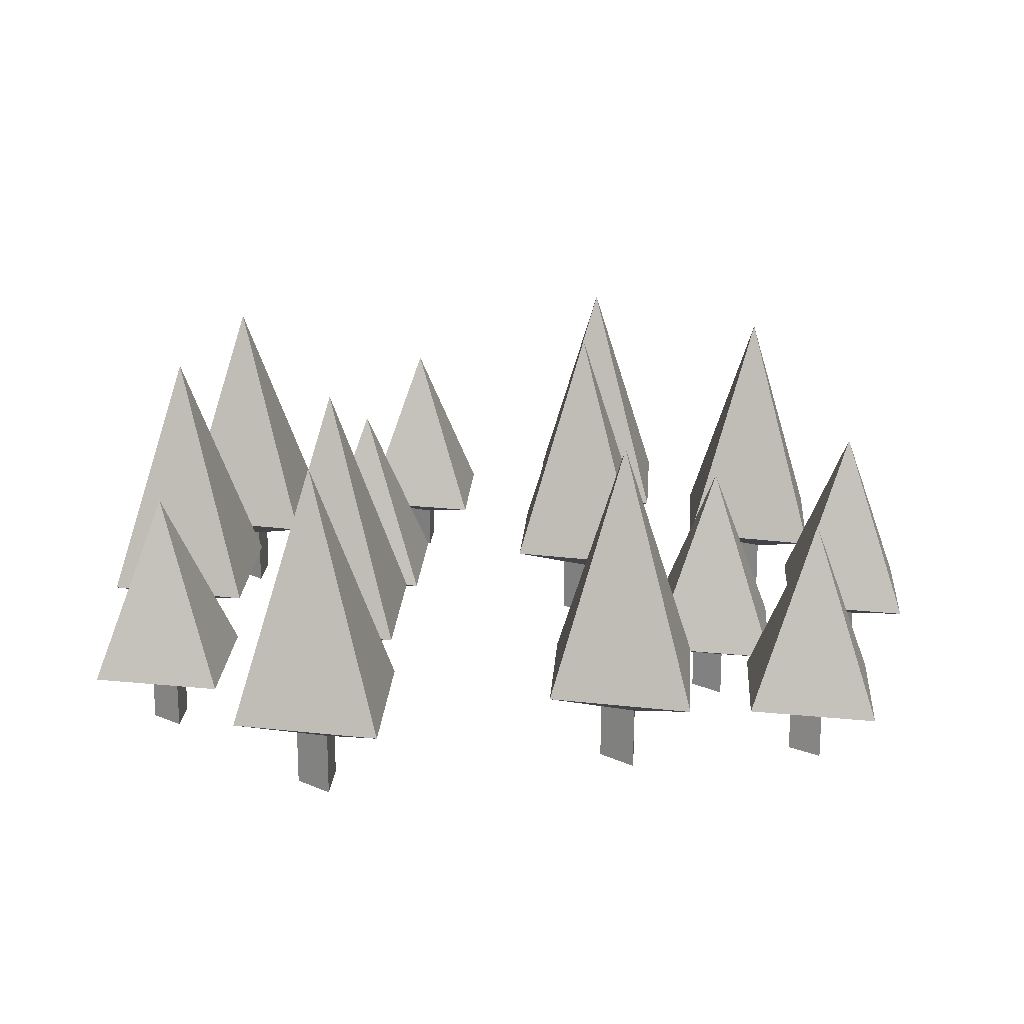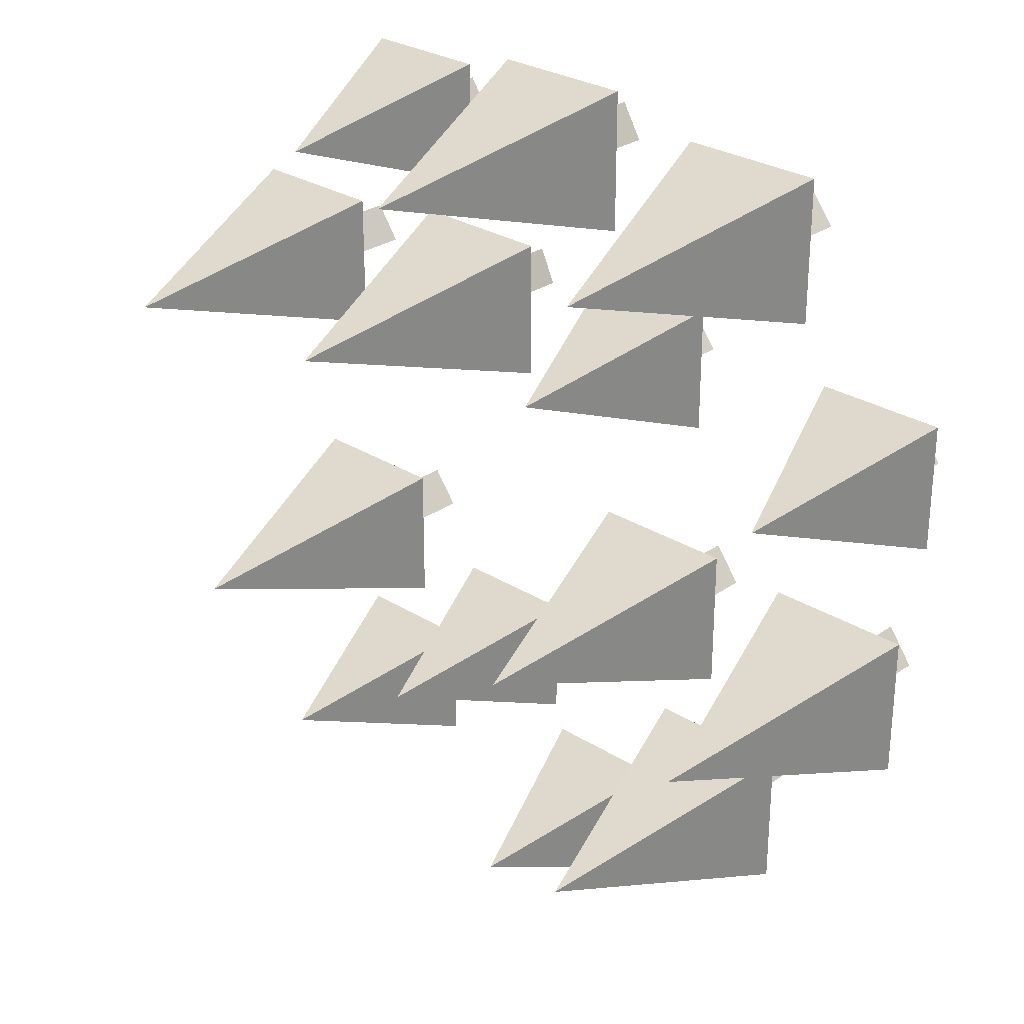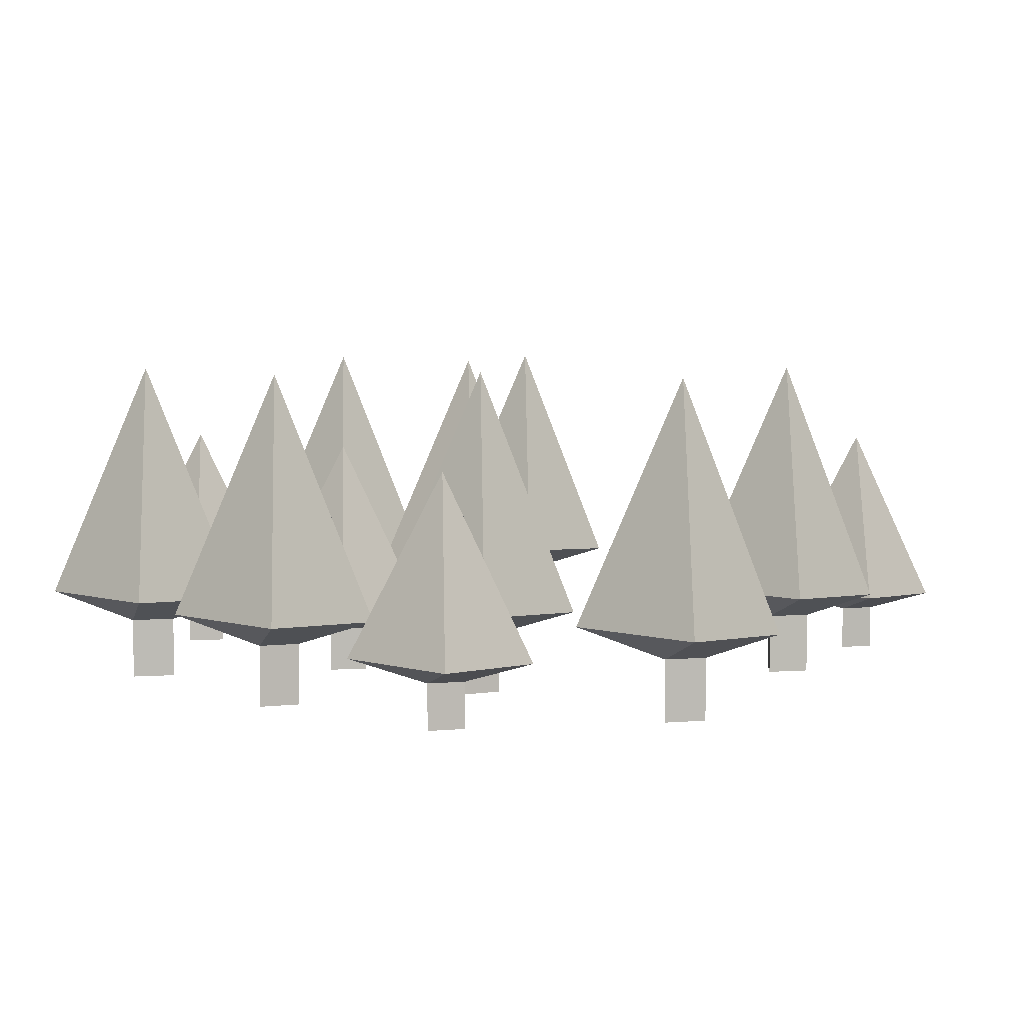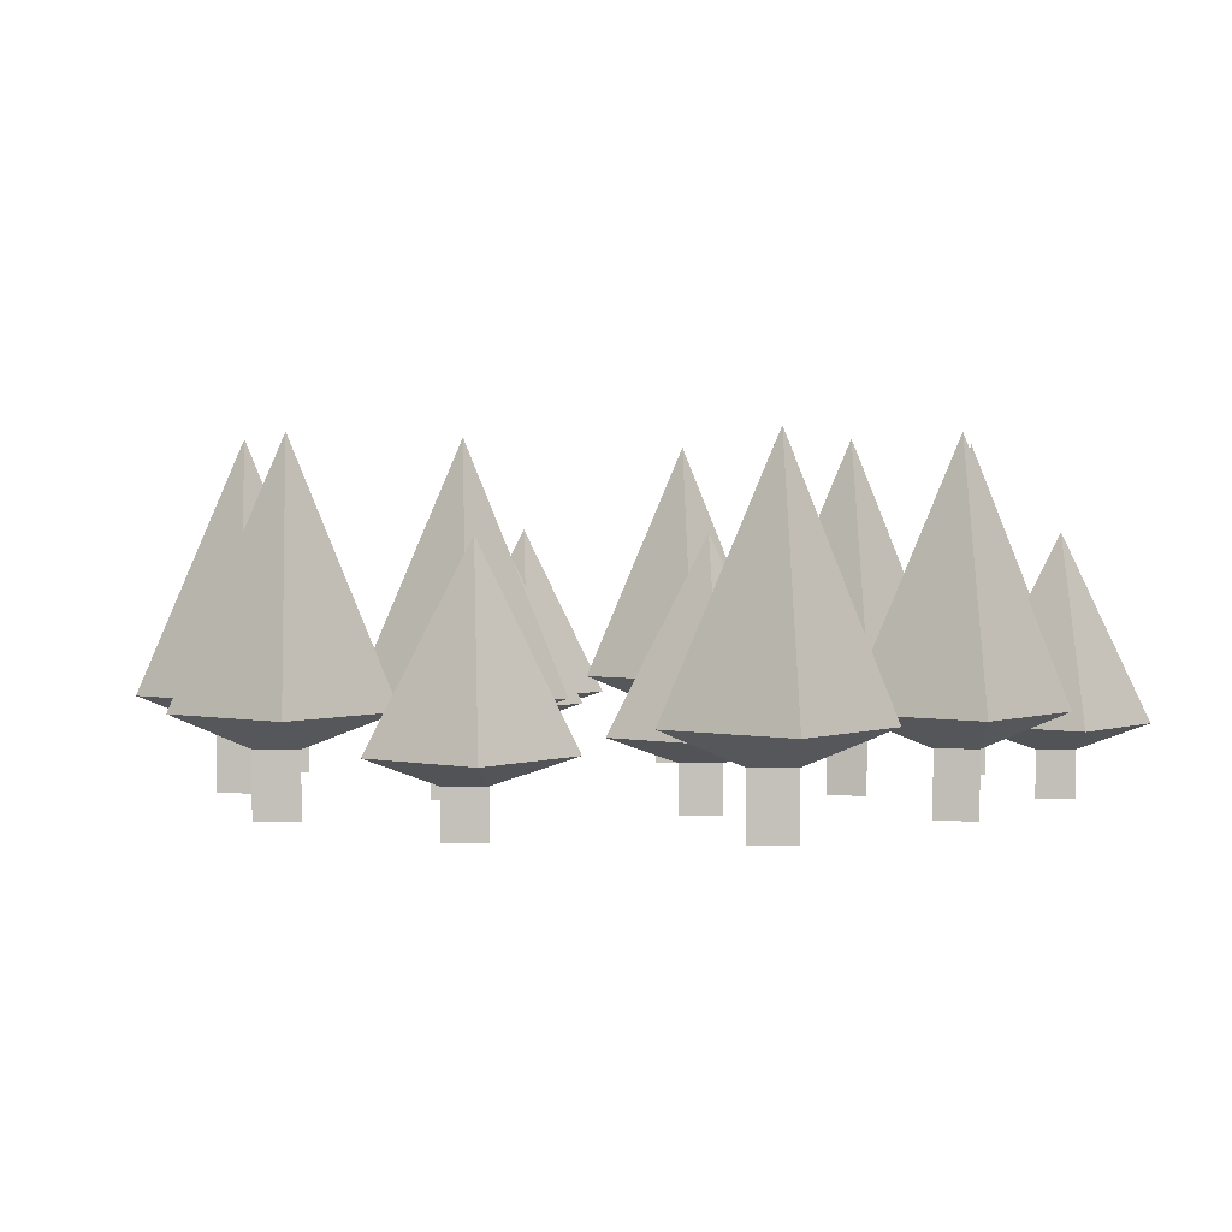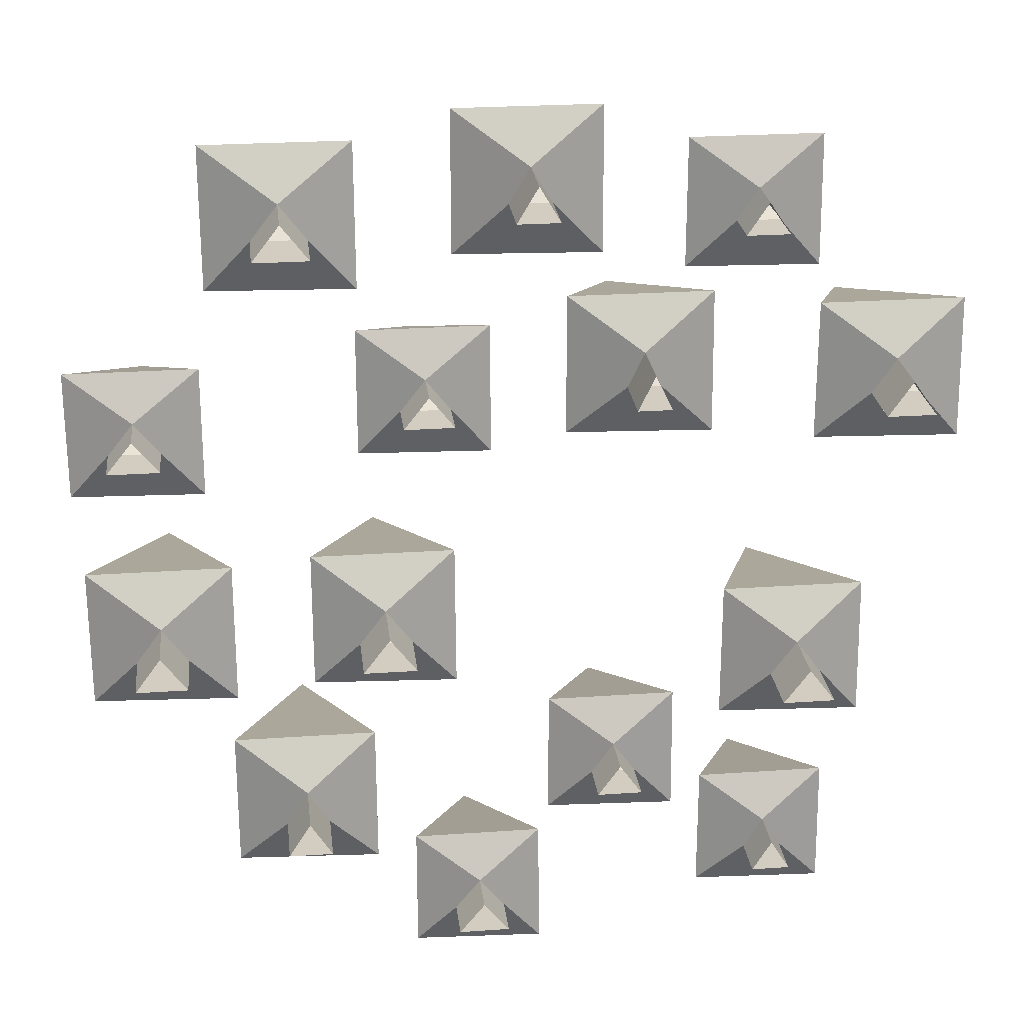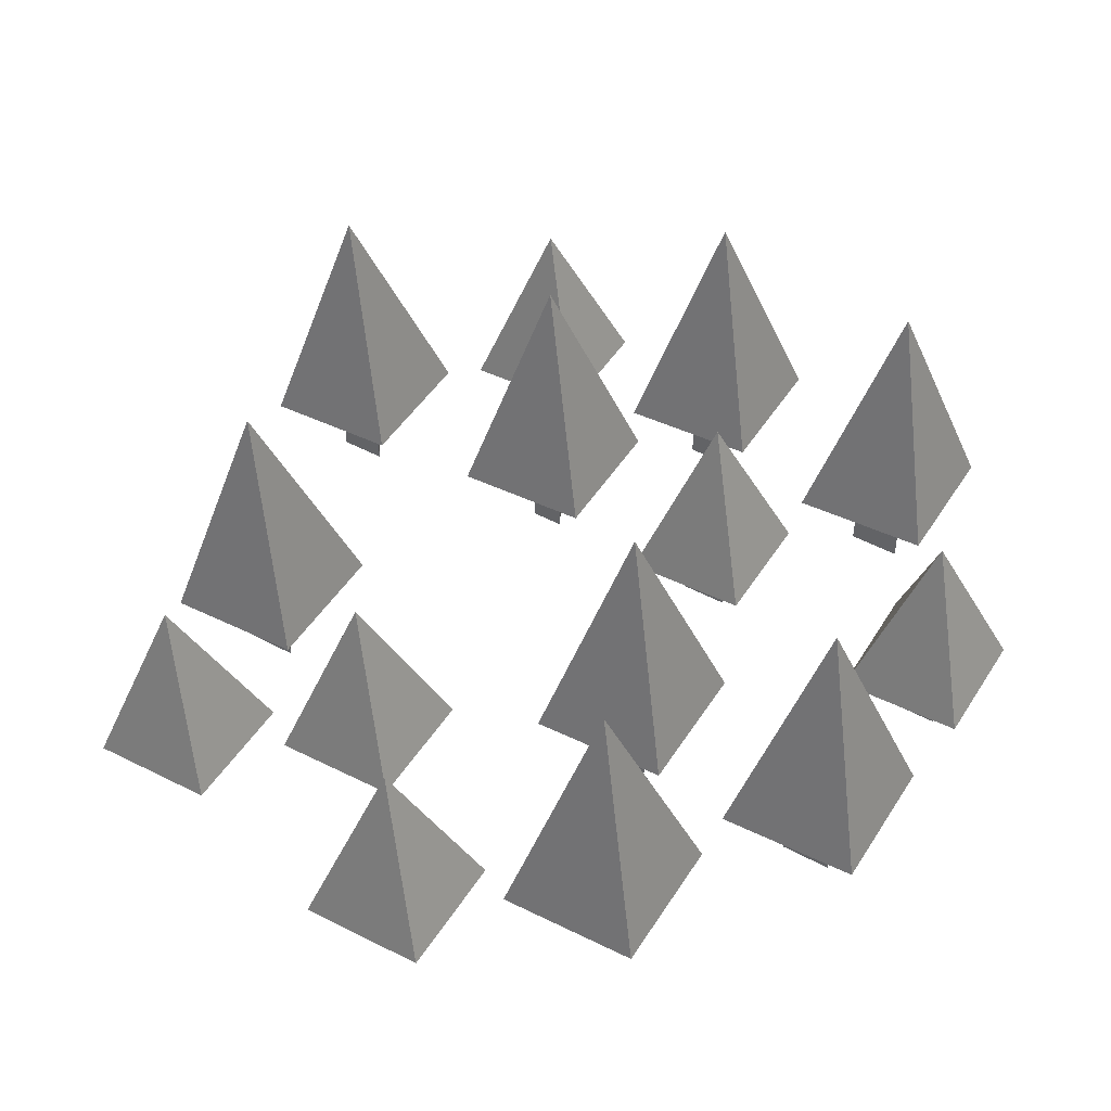
<metadata>
{"format":"obj","ext":"obj","renderer":"f3d","projection":"perspective","resolution":1024,"background":"white","views":[{"elev":19.2,"azim":94.1,"up":"+Y"},{"elev":28.1,"azim":-136.4,"up":"+Z"},{"elev":5.8,"azim":41.0,"up":"+Y"},{"elev":2.2,"azim":-51.7,"up":"+Y"},{"elev":24.4,"azim":-6.6,"up":"+Z"},{"elev":48.0,"azim":-148.9,"up":"+Y"}]}
</metadata>
<code>
v 98.55 0 168.6
v 108.5 2e-06 183.5
v 118.4 0 168.6
v 98.55 22.35 168.6
v 108.5 22.35 183.5
v 118.4 22.35 168.6
v 139.4 29.89 144.1
v 77.55 33.24 144.1
v 77.55 33.24 204.9
v 139.4 33.24 204.9
v 110 120.1 174.5
v 126.3 0 -68.53
v 138.8 3e-06 -51.79
v 151.3 0 -68.53
v 126.3 30.25 -68.53
v 138.8 30.25 -51.79
v 151.3 30.25 -68.53
v 173.5 40.46 -95.96
v 104.1 45 -95.96
v 104.1 45 -27.83
v 173.5 45 -27.83
v 140.5 162.7 -61.89
v 36.31 0 -113.8
v 46.91 2e-06 -98.81
v 57.51 0 -113.8
v 36.31 22.35 -113.8
v 46.91 22.35 -98.81
v 57.51 22.35 -113.8
v 77.83 29.89 -138.2
v 15.99 33.24 -138.2
v 15.99 33.24 -77.44
v 77.83 33.24 -77.44
v 48.46 120.1 -107.8
v -114.6 0 -138
v -104.1 3e-06 -121.3
v -93.65 0 -138
v -114.6 30.25 -138
v -104.1 30.25 -121.3
v -93.65 30.25 -138
v -69.48 40.46 -165.4
v -138.8 45 -165.4
v -138.8 45 -97.3
v -69.48 45 -97.3
v -102.4 162.7 -131.4
v -120.1 0 164.2
v -107.3 3e-06 180.9
v -94.39 0 164.2
v -120.1 30.25 164.2
v -107.3 30.25 180.9
v -94.39 30.25 164.2
v -72.6 40.46 136.8
v -141.9 45 136.8
v -141.9 45 204.9
v -72.6 45 204.9
v -105.5 162.7 170.8
v -188.9 0 67.38
v -176.9 2e-06 82.31
v -164.9 0 67.38
v -188.9 22.35 67.38
v -176.9 22.35 82.31
v -164.9 22.35 67.38
v -145.9 29.89 42.91
v -207.8 33.24 42.91
v -207.8 33.24 103.7
v -145.9 33.24 103.7
v -175.3 120.1 73.3
v 114.6 0 -162.3
v 123.8 2e-06 -147.3
v 133 0 -162.3
v 114.6 22.35 -162.3
v 123.8 22.35 -147.3
v 133 22.35 -162.3
v 154.7 29.89 -186.7
v 92.87 33.24 -186.7
v 92.87 33.24 -125.9
v 154.7 33.24 -125.9
v 125.3 120.1 -156.3
v 168.2 0 78.86
v 179.7 3e-06 95.6
v 191.3 0 78.86
v 168.2 30.25 78.86
v 179.7 30.25 95.6
v 191.3 30.25 78.86
v 214.4 40.46 51.43
v 145.1 45 51.43
v 145.1 45 119.6
v 214.4 45 119.6
v 181.5 162.7 85.5
v 51.53 0 86.97
v 59.52 3e-06 103.7
v 67.5 0 86.97
v 51.53 30.25 86.97
v 59.52 30.25 103.7
v 67.5 30.25 86.97
v 94.17 40.46 59.55
v 24.85 45 59.55
v 24.85 45 127.7
v 94.17 45 127.7
v 61.25 162.7 93.61
v -76.17 0 -39.99
v -63.51 3e-06 -23.25
v -50.86 0 -39.99
v -76.17 30.25 -39.99
v -63.51 30.25 -23.25
v -50.86 30.25 -39.99
v -28.85 40.46 -67.42
v -98.17 45 -67.42
v -98.17 45 0.7106
v -28.85 45 0.7106
v -61.78 162.7 -33.35
v -55.12 0 82.91
v -43.45 2e-06 97.84
v -31.77 0 82.91
v -55.12 22.35 82.91
v -43.45 22.35 97.84
v -31.77 22.35 82.91
v -12.52 29.89 58.44
v -74.37 33.24 58.44
v -74.37 33.24 119.2
v -12.52 33.24 119.2
v -41.9 120.1 88.83
v -4.044 0 177.5
v 5.89 3e-06 194.2
v 15.82 0 177.5
v -4.044 30.25 177.5
v 5.89 30.25 194.2
v 15.82 30.25 177.5
v 40.55 40.46 150
v -28.77 45 150
v -28.77 45 218.2
v 40.55 45 218.2
v 7.628 162.7 184.1
v -31.88 0 -188.2
v -19.77 2e-06 -173.2
v -7.652 0 -188.2
v -31.88 22.35 -188.2
v -19.77 22.35 -173.2
v -7.652 22.35 -188.2
v 11.16 29.89 -212.6
v -50.69 33.24 -212.6
v -50.69 33.24 -151.8
v 11.16 33.24 -151.8
v -18.21 120.1 -182.2
v -182.8 0 -43.7
v -170.6 3e-06 -26.96
v -158.3 0 -43.7
v -182.8 30.25 -43.7
v -170.6 30.25 -26.96
v -158.3 30.25 -43.7
v -135.9 40.46 -71.13
v -205.2 45 -71.13
v -205.2 45 -3
v -135.9 45 -3
v -168.8 162.7 -37.06
f 3 1 4 6
f 1 2 5 4
f 2 3 6 5
f 6 4 8 7
f 8 4 5 9
f 5 10 9
f 10 5 6 7
f 8 11 7
f 11 8 9
f 10 11 9
f 11 10 7
f 14 12 15 17
f 12 13 16 15
f 13 14 17 16
f 17 15 19 18
f 19 15 16 20
f 16 21 20
f 21 16 17 18
f 19 22 18
f 22 19 20
f 21 22 20
f 22 21 18
f 25 23 26 28
f 23 24 27 26
f 24 25 28 27
f 28 26 30 29
f 30 26 27 31
f 27 32 31
f 32 27 28 29
f 30 33 29
f 33 30 31
f 32 33 31
f 33 32 29
f 36 34 37 39
f 34 35 38 37
f 35 36 39 38
f 39 37 41 40
f 41 37 38 42
f 38 43 42
f 43 38 39 40
f 41 44 40
f 44 41 42
f 43 44 42
f 44 43 40
f 47 45 48 50
f 45 46 49 48
f 46 47 50 49
f 50 48 52 51
f 52 48 49 53
f 49 54 53
f 54 49 50 51
f 52 55 51
f 55 52 53
f 54 55 53
f 55 54 51
f 58 56 59 61
f 56 57 60 59
f 57 58 61 60
f 61 59 63 62
f 63 59 60 64
f 60 65 64
f 65 60 61 62
f 63 66 62
f 66 63 64
f 65 66 64
f 66 65 62
f 69 67 70 72
f 67 68 71 70
f 68 69 72 71
f 72 70 74 73
f 74 70 71 75
f 71 76 75
f 76 71 72 73
f 74 77 73
f 77 74 75
f 76 77 75
f 77 76 73
f 80 78 81 83
f 78 79 82 81
f 79 80 83 82
f 83 81 85 84
f 85 81 82 86
f 82 87 86
f 87 82 83 84
f 85 88 84
f 88 85 86
f 87 88 86
f 88 87 84
f 91 89 92 94
f 89 90 93 92
f 90 91 94 93
f 94 92 96 95
f 96 92 93 97
f 93 98 97
f 98 93 94 95
f 96 99 95
f 99 96 97
f 98 99 97
f 99 98 95
f 102 100 103 105
f 100 101 104 103
f 101 102 105 104
f 105 103 107 106
f 107 103 104 108
f 104 109 108
f 109 104 105 106
f 107 110 106
f 110 107 108
f 109 110 108
f 110 109 106
f 113 111 114 116
f 111 112 115 114
f 112 113 116 115
f 116 114 118 117
f 118 114 115 119
f 115 120 119
f 120 115 116 117
f 118 121 117
f 121 118 119
f 120 121 119
f 121 120 117
f 124 122 125 127
f 122 123 126 125
f 123 124 127 126
f 127 125 129 128
f 129 125 126 130
f 126 131 130
f 131 126 127 128
f 129 132 128
f 132 129 130
f 131 132 130
f 132 131 128
f 135 133 136 138
f 133 134 137 136
f 134 135 138 137
f 138 136 140 139
f 140 136 137 141
f 137 142 141
f 142 137 138 139
f 140 143 139
f 143 140 141
f 142 143 141
f 143 142 139
f 146 144 147 149
f 144 145 148 147
f 145 146 149 148
f 149 147 151 150
f 151 147 148 152
f 148 153 152
f 153 148 149 150
f 151 154 150
f 154 151 152
f 153 154 152
f 154 153 150

</code>
